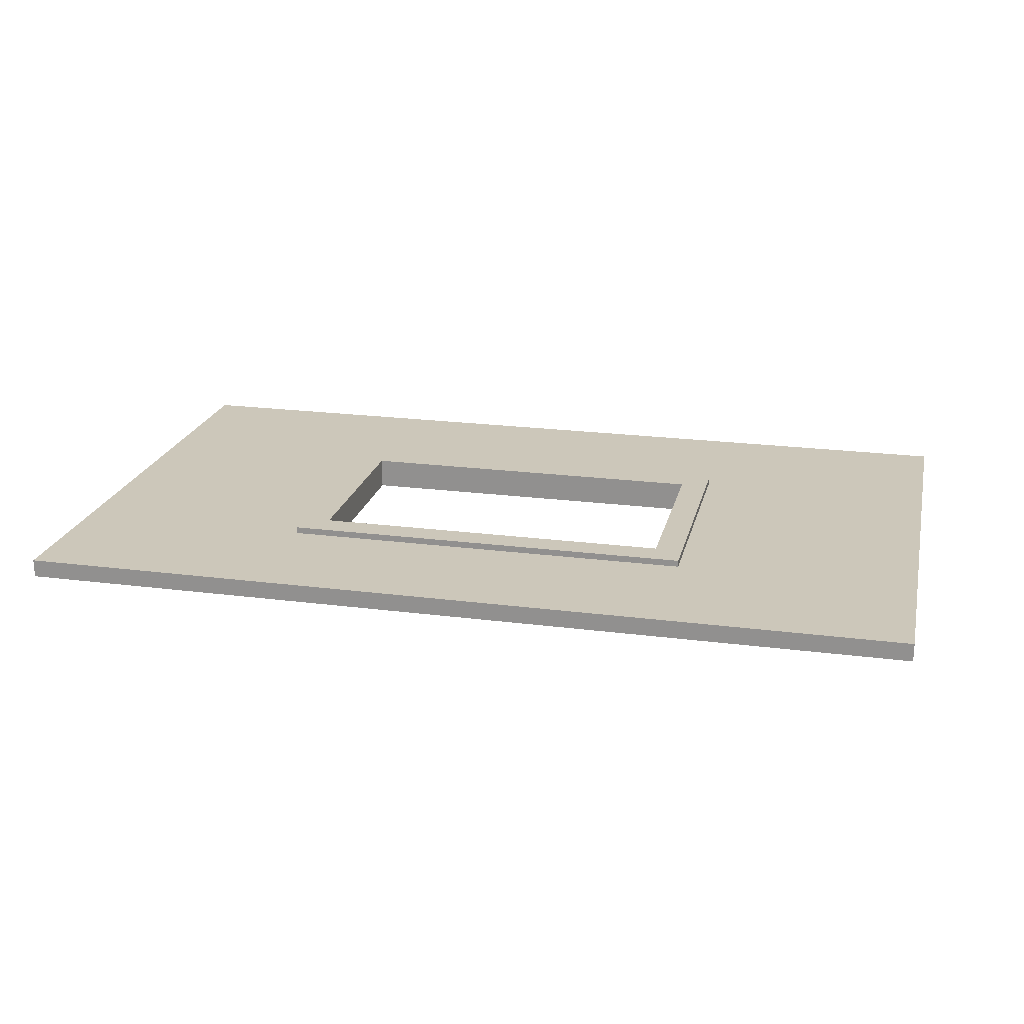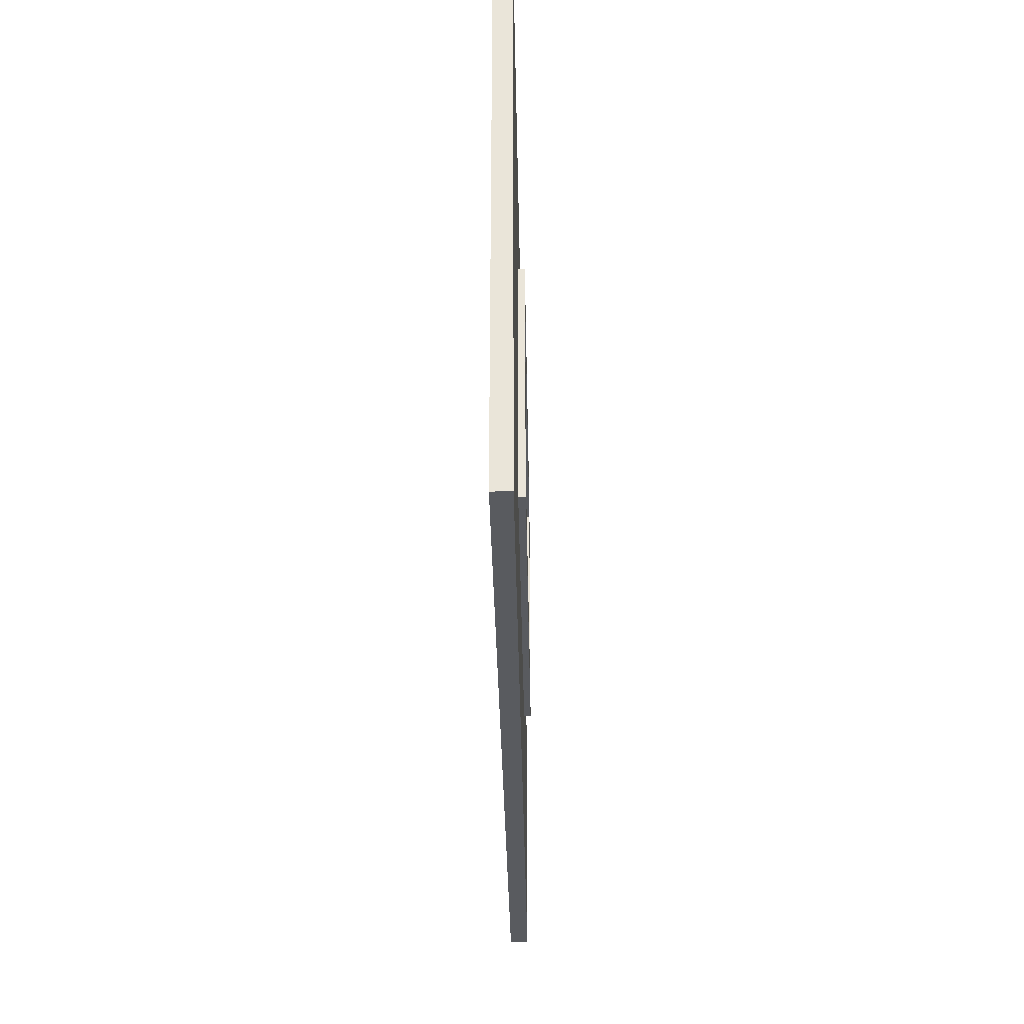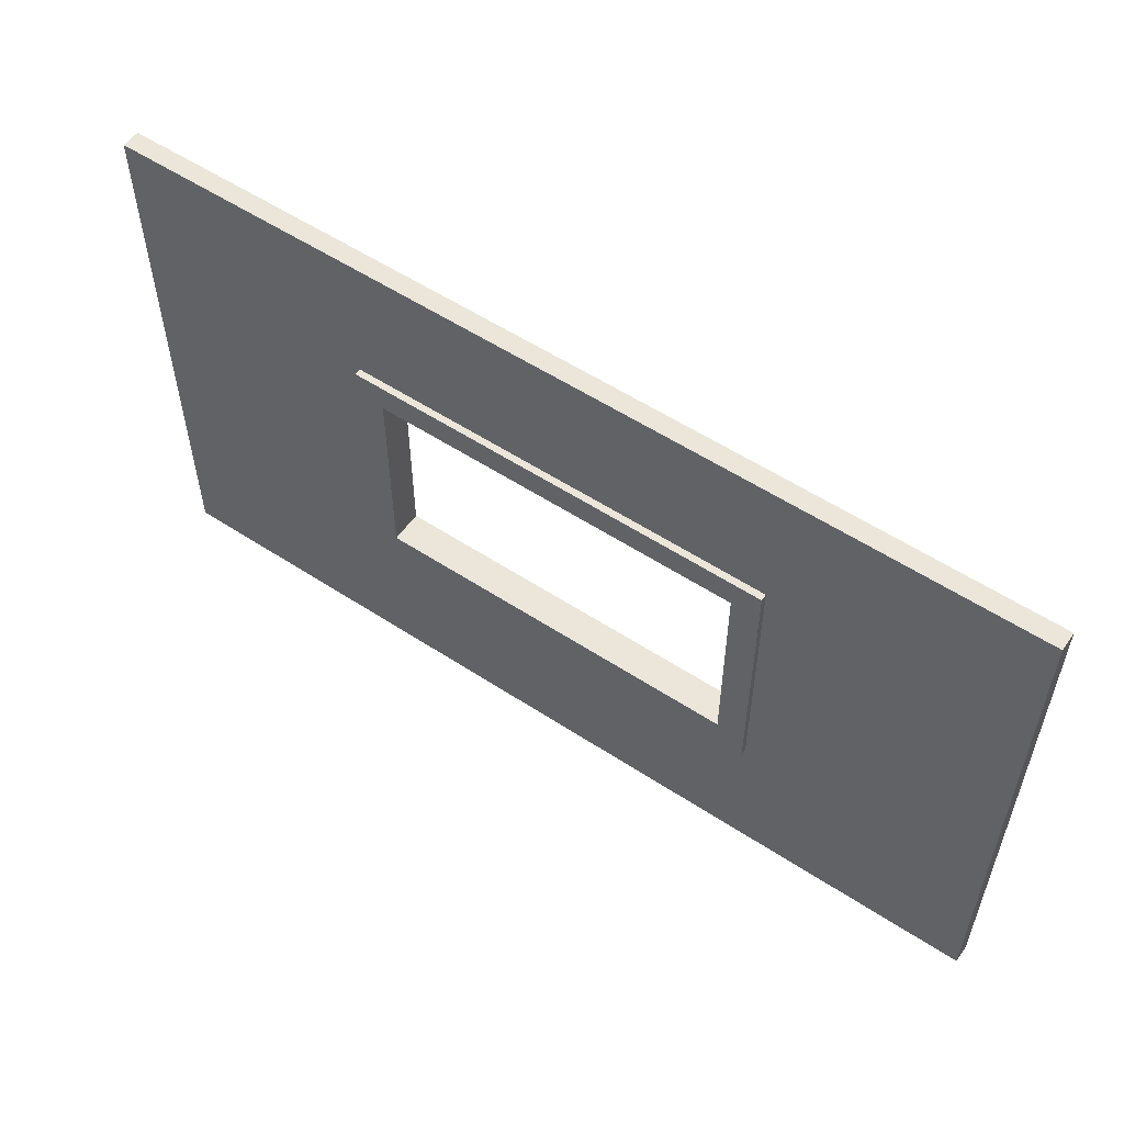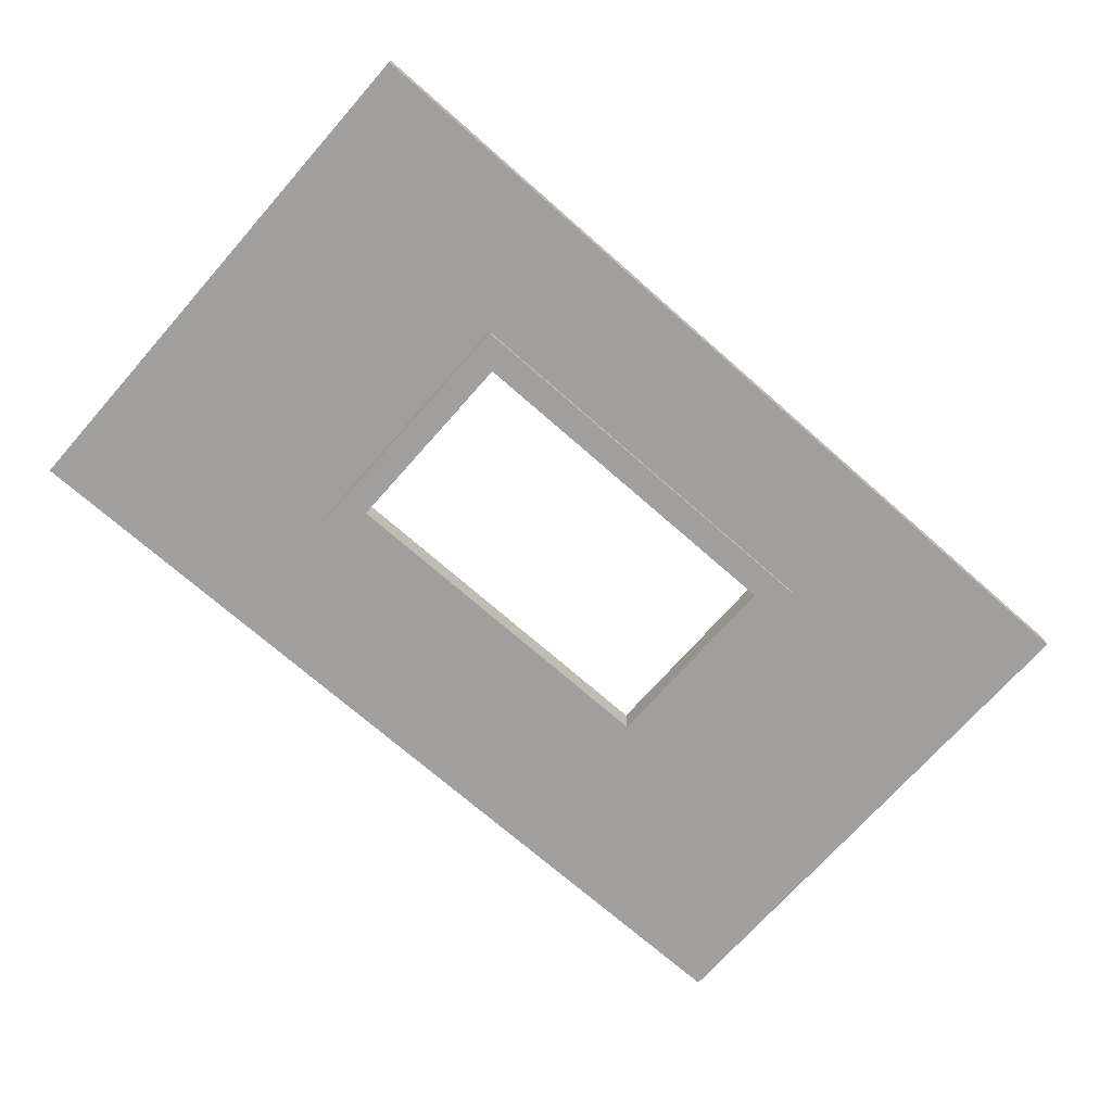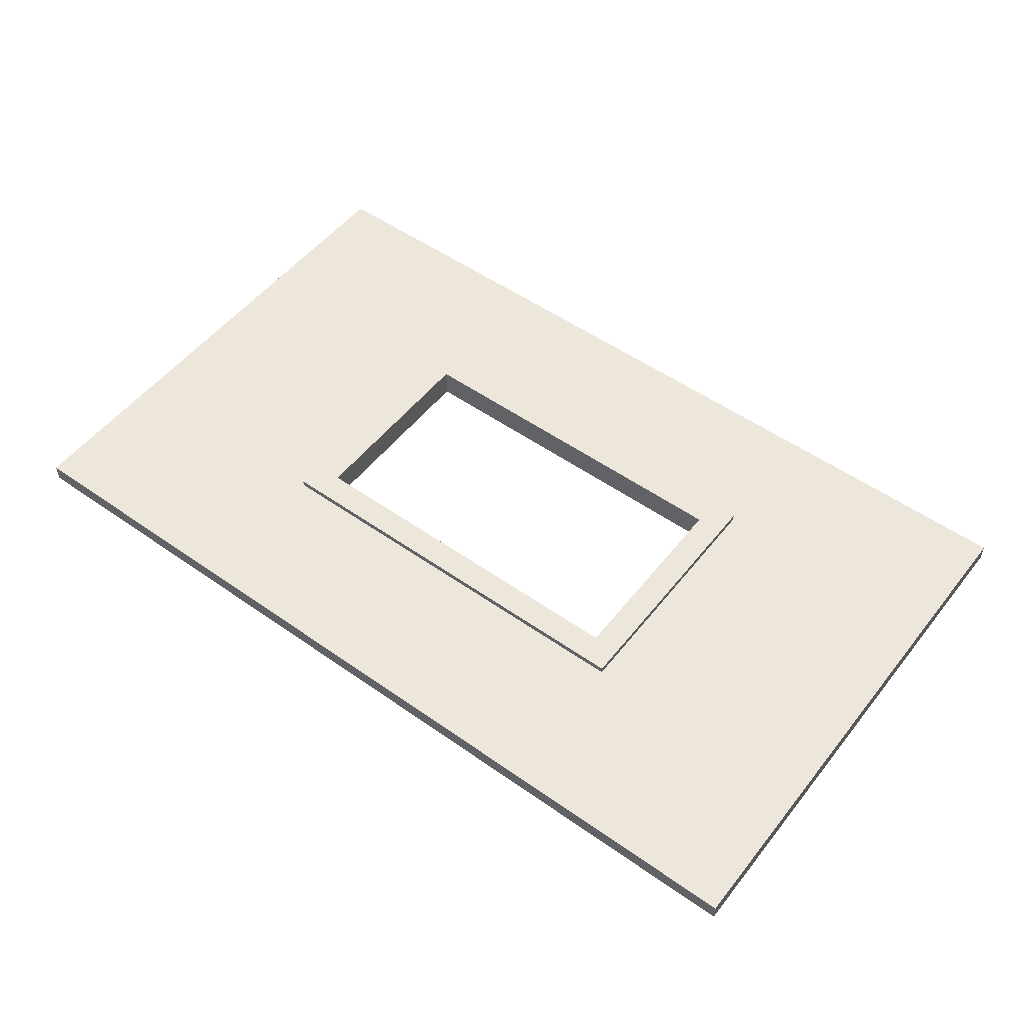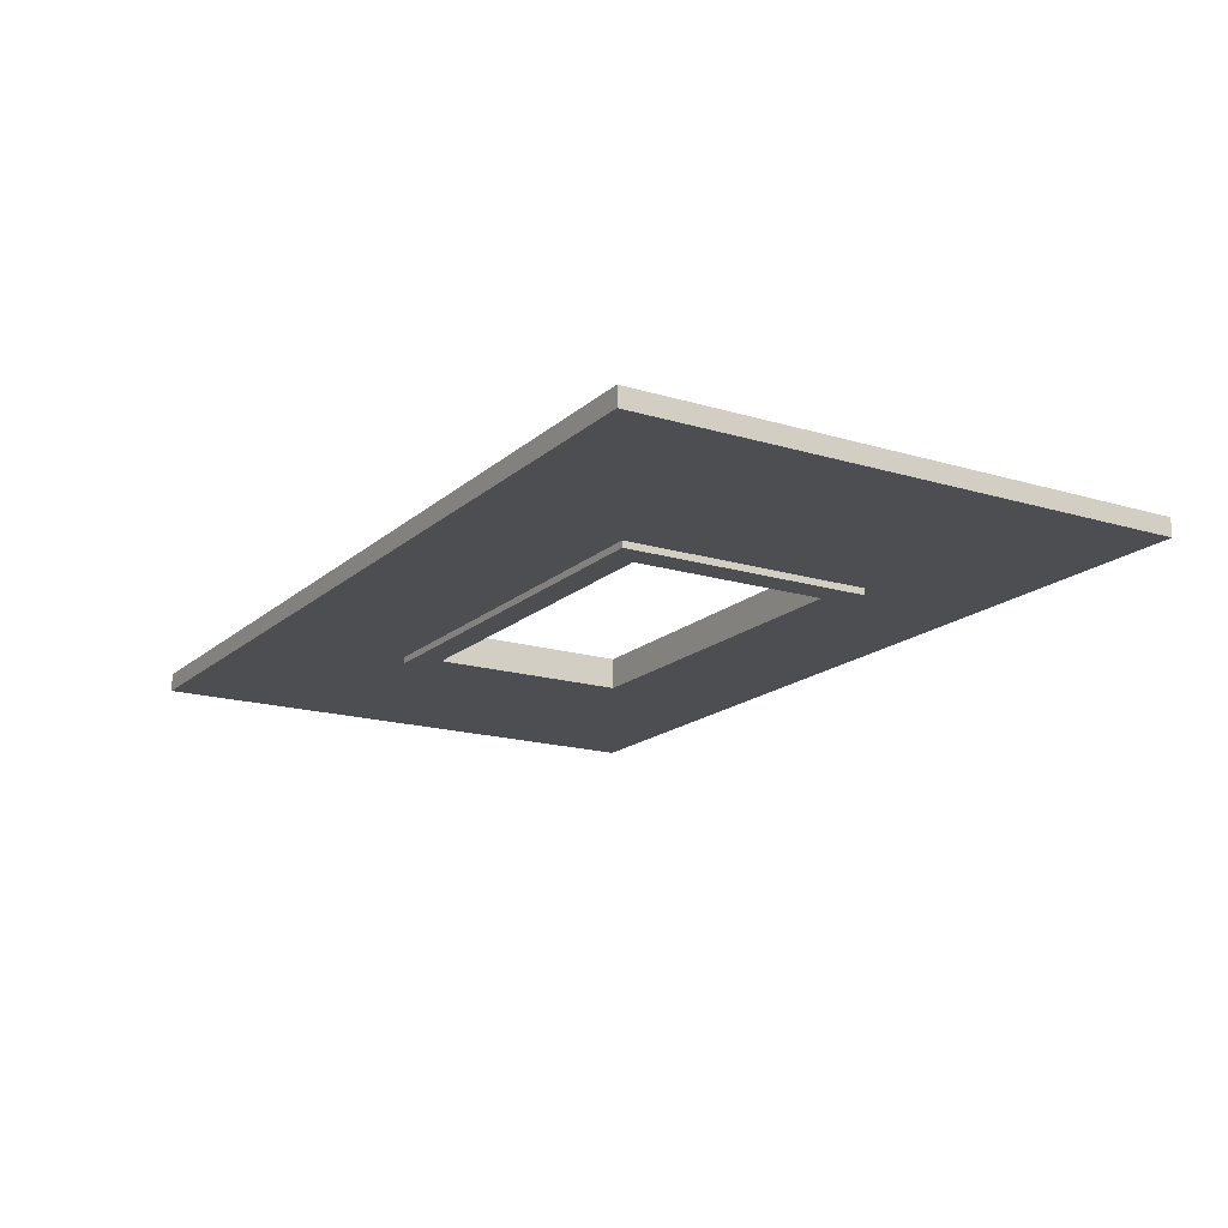
<metadata>
{"format":"obj","ext":"obj","renderer":"f3d","projection":"perspective","resolution":1024,"background":"white","views":[{"elev":21.3,"azim":-167.0,"up":"+Z"},{"elev":-32.6,"azim":-89.0,"up":"+Y"},{"elev":55.6,"azim":-145.4,"up":"+Y"},{"elev":-71.3,"azim":138.6,"up":"+Z"},{"elev":52.4,"azim":37.2,"up":"+Z"},{"elev":-17.1,"azim":58.8,"up":"+Z"}]}
</metadata>
<code>
v -134.6 225.4 13.64
v -150 210 13.64
v -365.4 225.4 13.64
v -350 210 13.64
v -365.4 225.4 -3.645
v -350 210 -3.645
v -134.6 225.4 -3.645
v -150 210 -3.645
v -365.4 84.64 13.64
v -350 100 13.64
v -365.4 84.64 -3.645
v -350 100 -3.645
v -134.6 84.64 13.64
v -150 100 13.64
v -134.6 84.64 -3.645
v -150 100 -3.645
v -500 0 0
v -500 0 10
v -500 300 0
v -500 300 10
v 0 300 0
v 0 300 10
v 0 0 0
v 0 0 10
v -144.1 216.9 10
v -355.9 216.9 10
v -355.9 216.9 0
v -144.1 216.9 0
v -355.9 97.49 0
v -355.9 97.49 10
v -144.1 97.49 0
v -144.1 97.49 10
f 1 3 2
f 2 3 4
f 5 7 6
f 6 7 8
f 2 4 8
f 8 4 6
f 7 5 1
f 1 5 3
f 9 10 3
f 3 10 4
f 5 6 11
f 11 6 12
f 11 12 9
f 9 12 10
f 10 12 4
f 4 12 6
f 11 9 5
f 5 9 3
f 13 1 14
f 14 1 2
f 7 15 8
f 8 15 16
f 15 13 16
f 16 13 14
f 14 2 16
f 16 2 8
f 15 7 13
f 13 7 1
f 19 17 20
f 20 17 18
f 22 21 20
f 20 21 19
f 23 21 24
f 24 21 22
f 25 26 28
f 28 26 27
f 18 30 20
f 20 30 26
f 27 29 19
f 19 29 17
f 23 31 21
f 21 31 28
f 28 31 25
f 25 31 32
f 25 32 22
f 22 32 24
f 27 19 28
f 28 19 21
f 17 23 18
f 18 23 24
f 30 29 26
f 26 29 27
f 22 20 25
f 25 20 26
f 17 29 18
f 18 29 30
f 31 29 32
f 32 29 30
f 24 32 18
f 18 32 30
f 23 17 31
f 31 17 29
f 13 14 9
f 9 14 10
f 11 12 15
f 15 12 16
f 14 16 10
f 10 16 12
f 15 13 11
f 11 13 9
f 11 9 12
f 12 9 10
f 15 16 13
f 13 16 14
f 30 29 18
f 18 29 17

</code>
